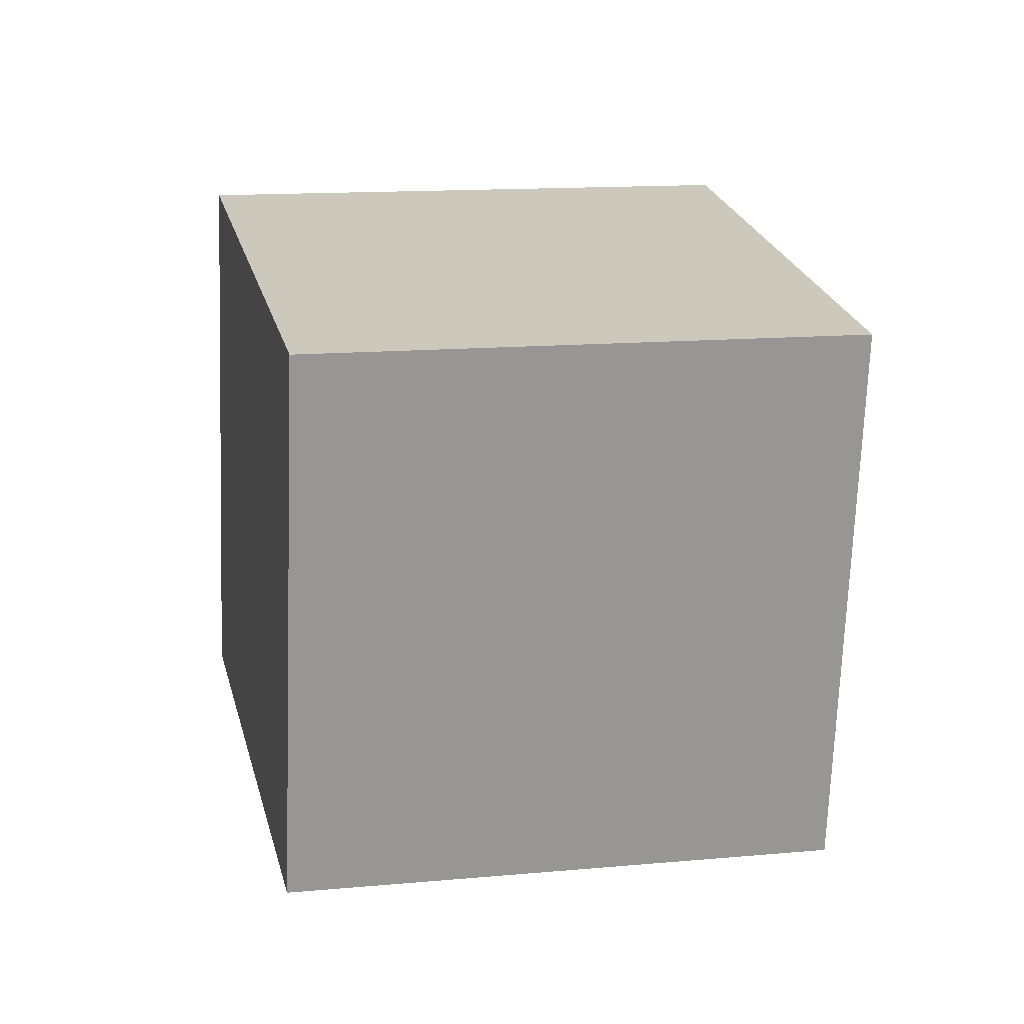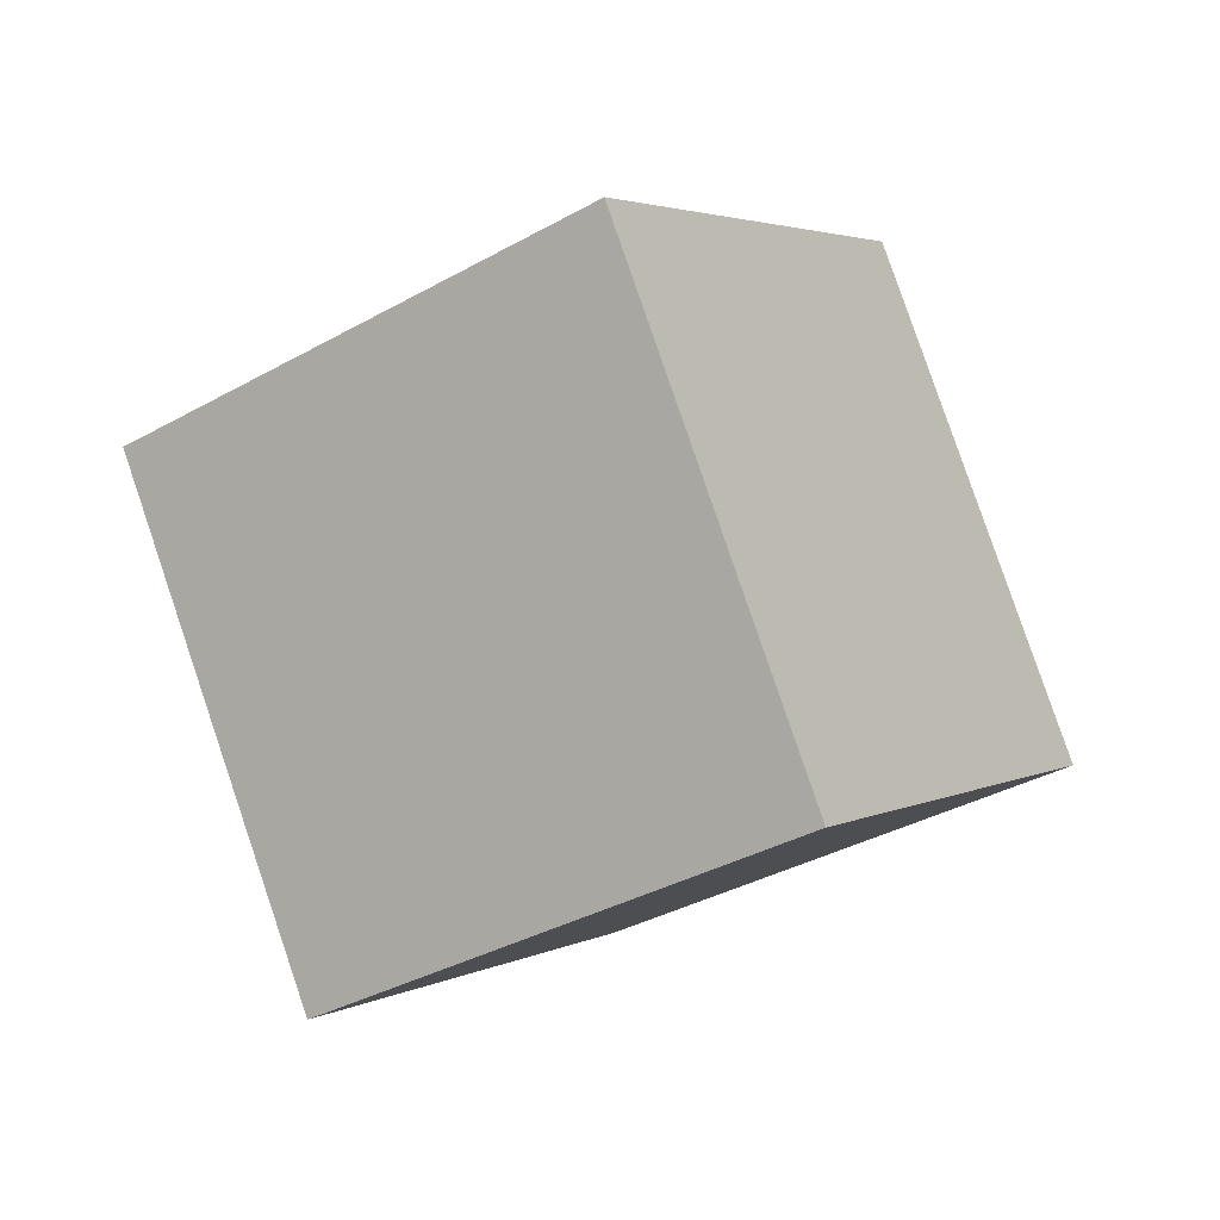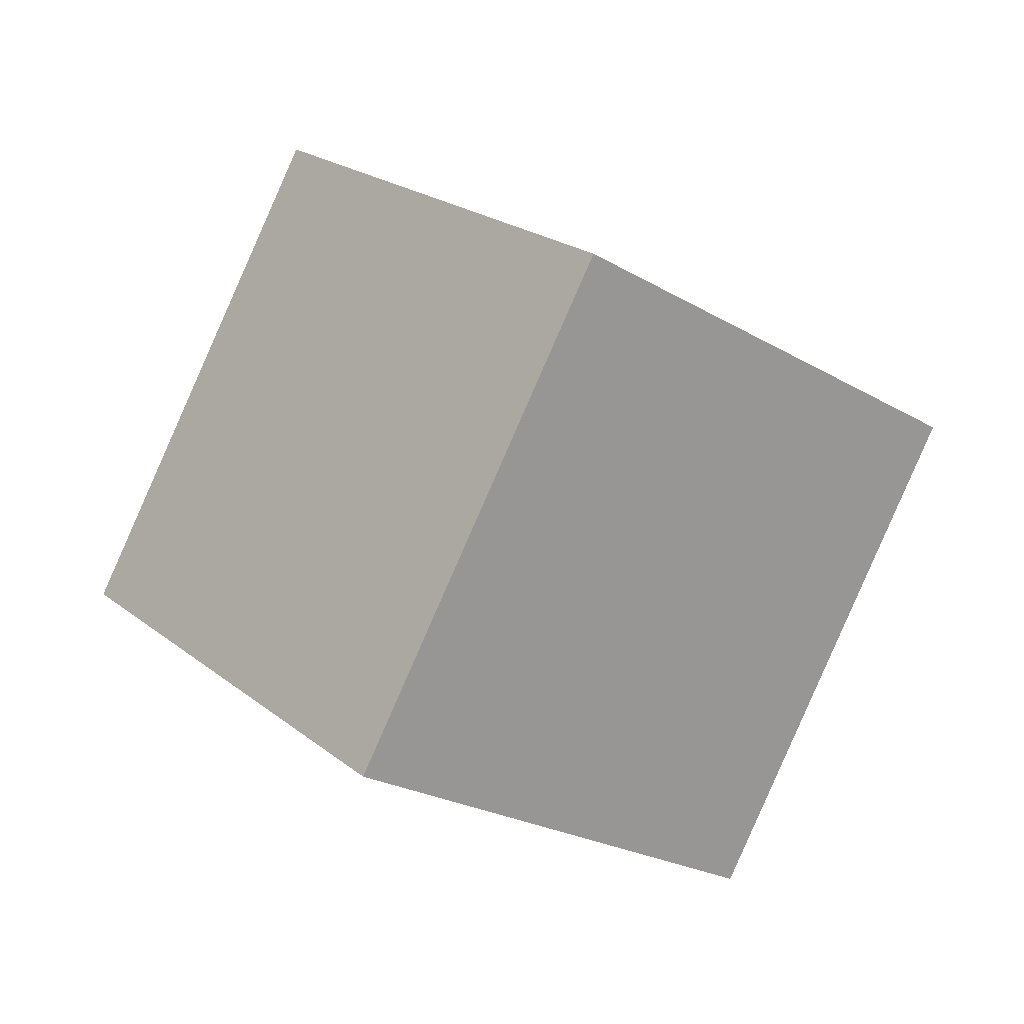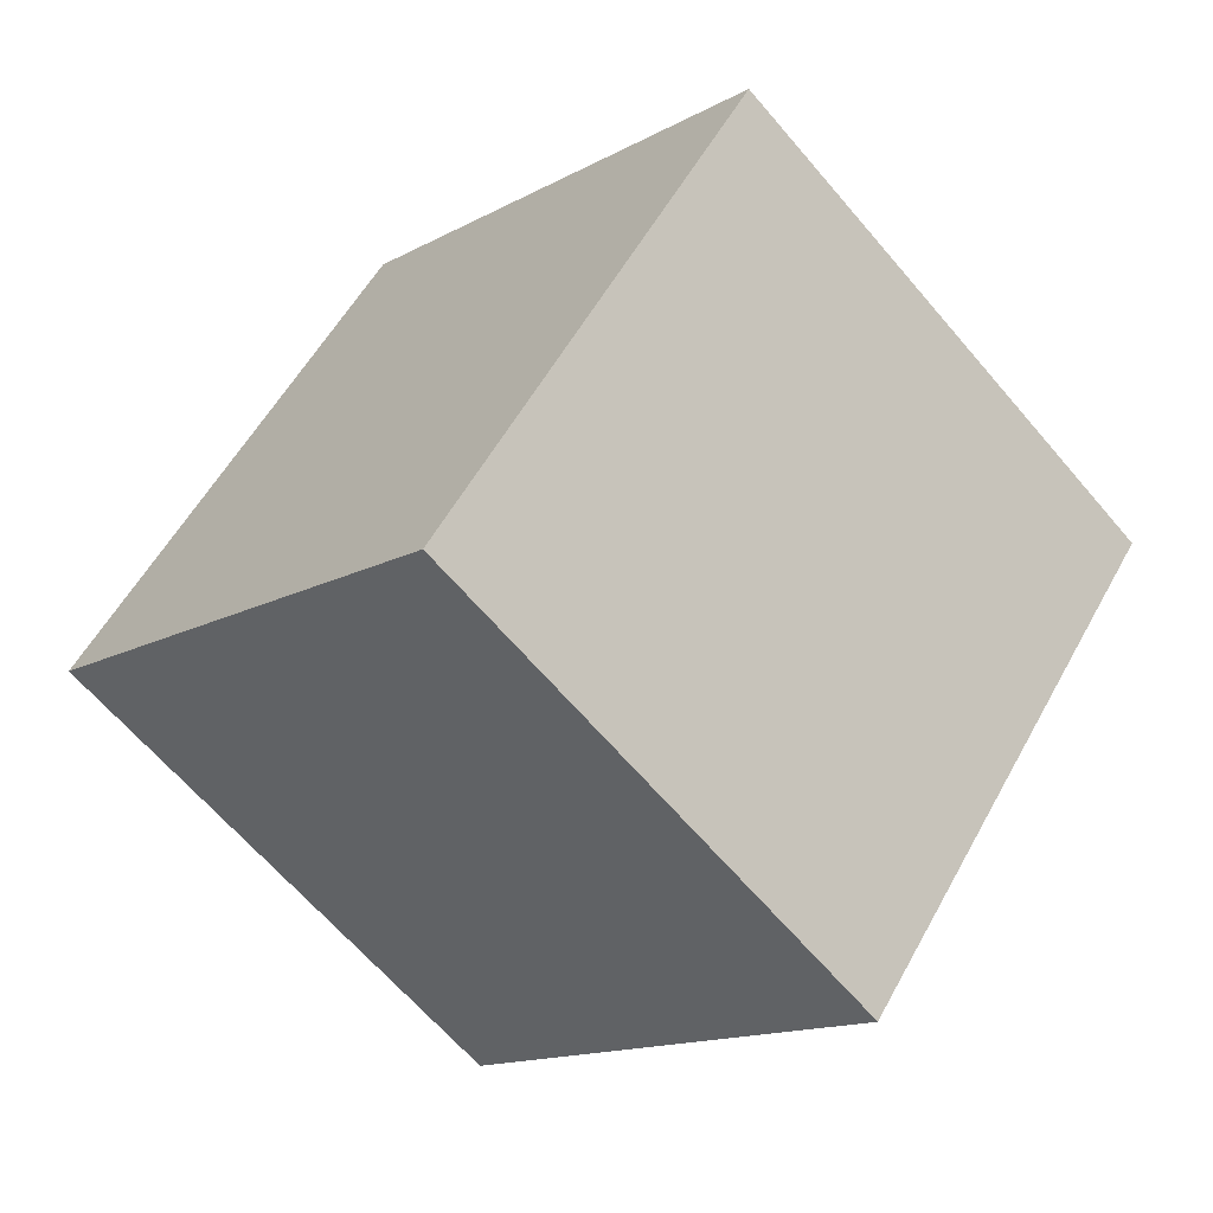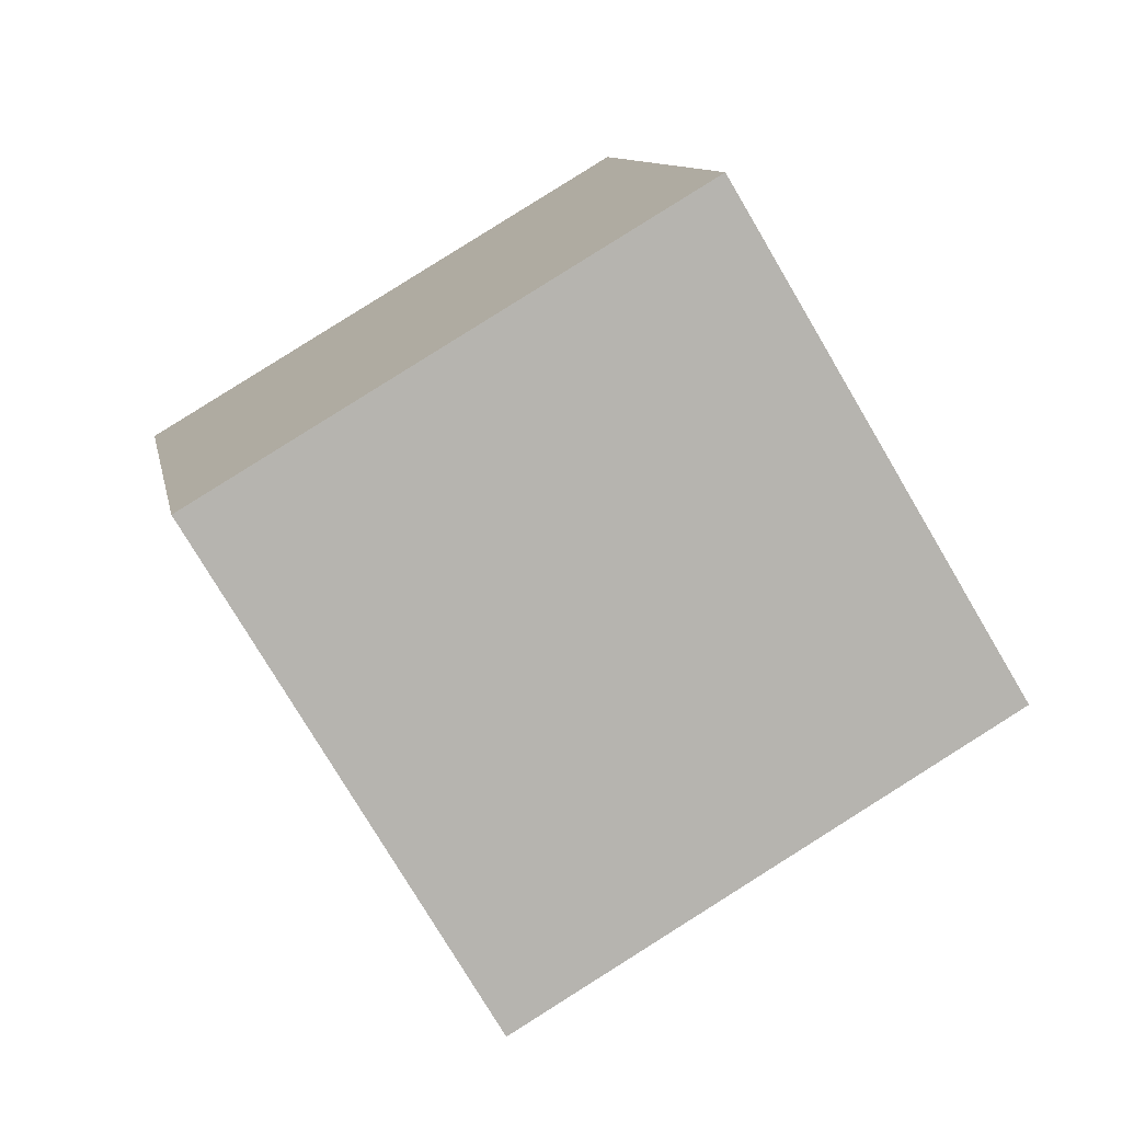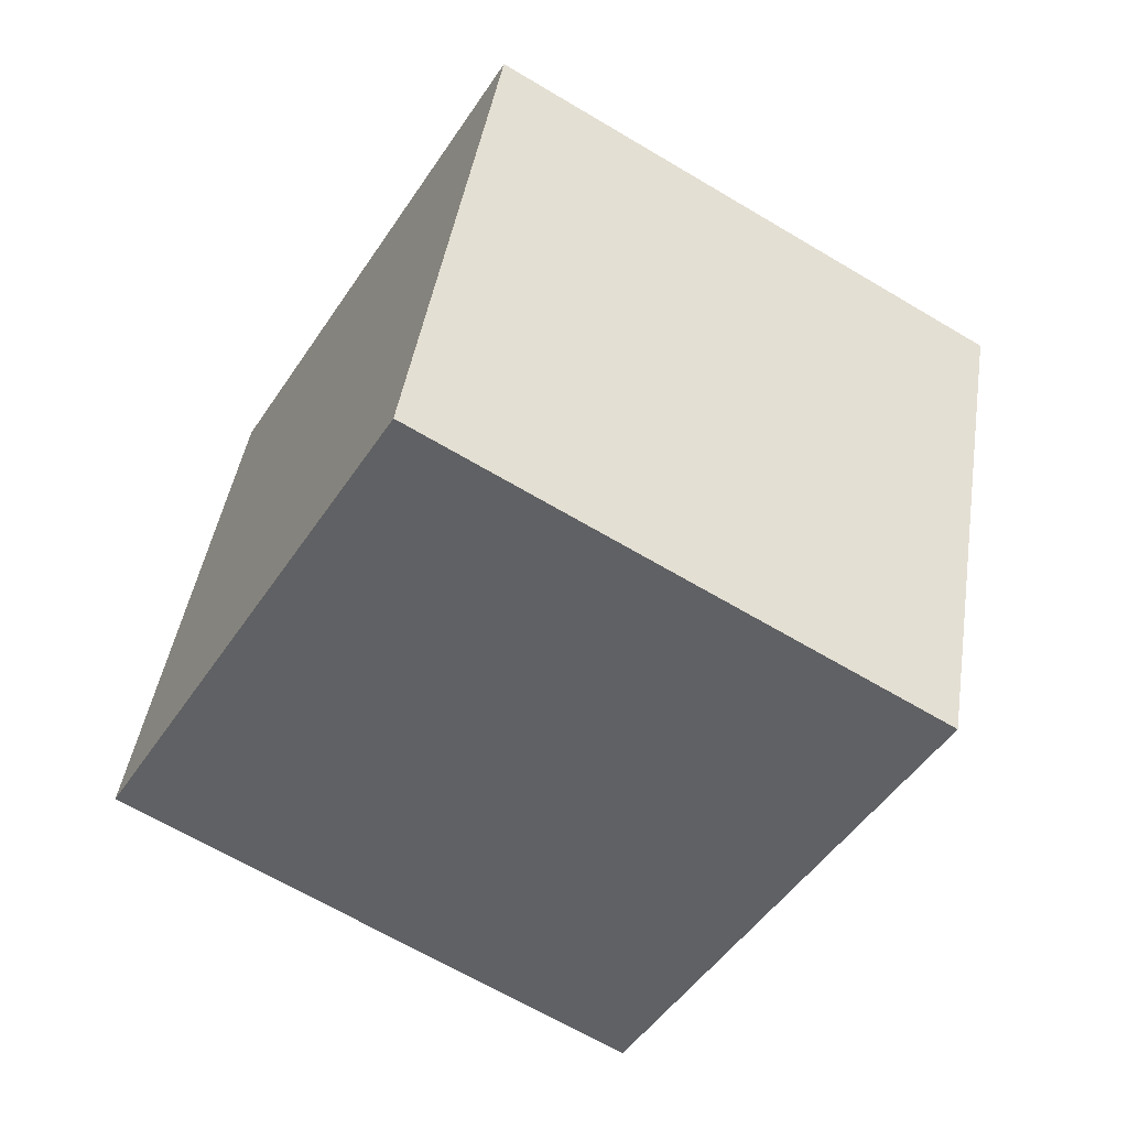
<metadata>
{"format":"obj","ext":"obj","renderer":"f3d","projection":"perspective","resolution":1024,"background":"white","views":[{"elev":52.2,"azim":-172.7,"up":"+Z"},{"elev":22.6,"azim":113.0,"up":"+Y"},{"elev":-68.6,"azim":56.6,"up":"+Y"},{"elev":-23.4,"azim":-111.0,"up":"+Z"},{"elev":17.7,"azim":97.5,"up":"+Z"},{"elev":-78.6,"azim":-13.4,"up":"+Z"}]}
</metadata>
<code>
v 11.88 1.684 -5.2
v 2.419 -1.234 -6.605
v 8.652 9.799 -0.3279
v -0.8083 6.881 -1.733
v 12.16 -3.378 3.42
v 2.7 -6.297 2.014
v 8.934 4.737 8.291
v -0.5268 1.818 6.886
f 2 4 1
f 5 2 1
f 1 4 3
f 3 5 1
f 2 8 4
f 6 2 5
f 6 8 2
f 4 8 3
f 7 5 3
f 3 8 7
f 7 6 5
f 8 6 7

</code>
